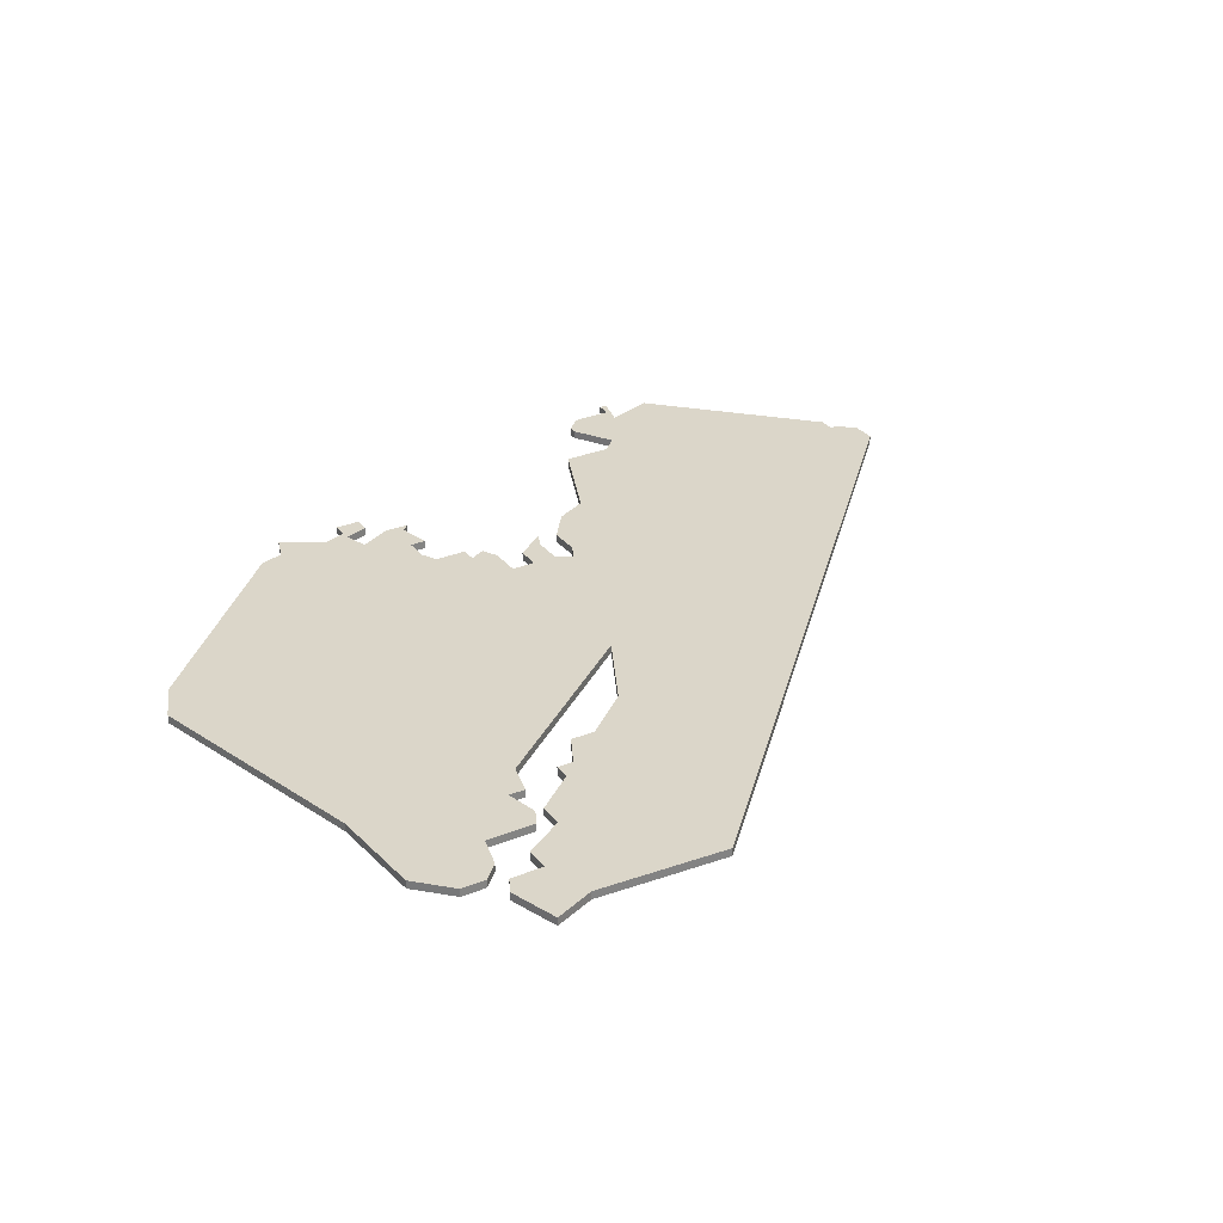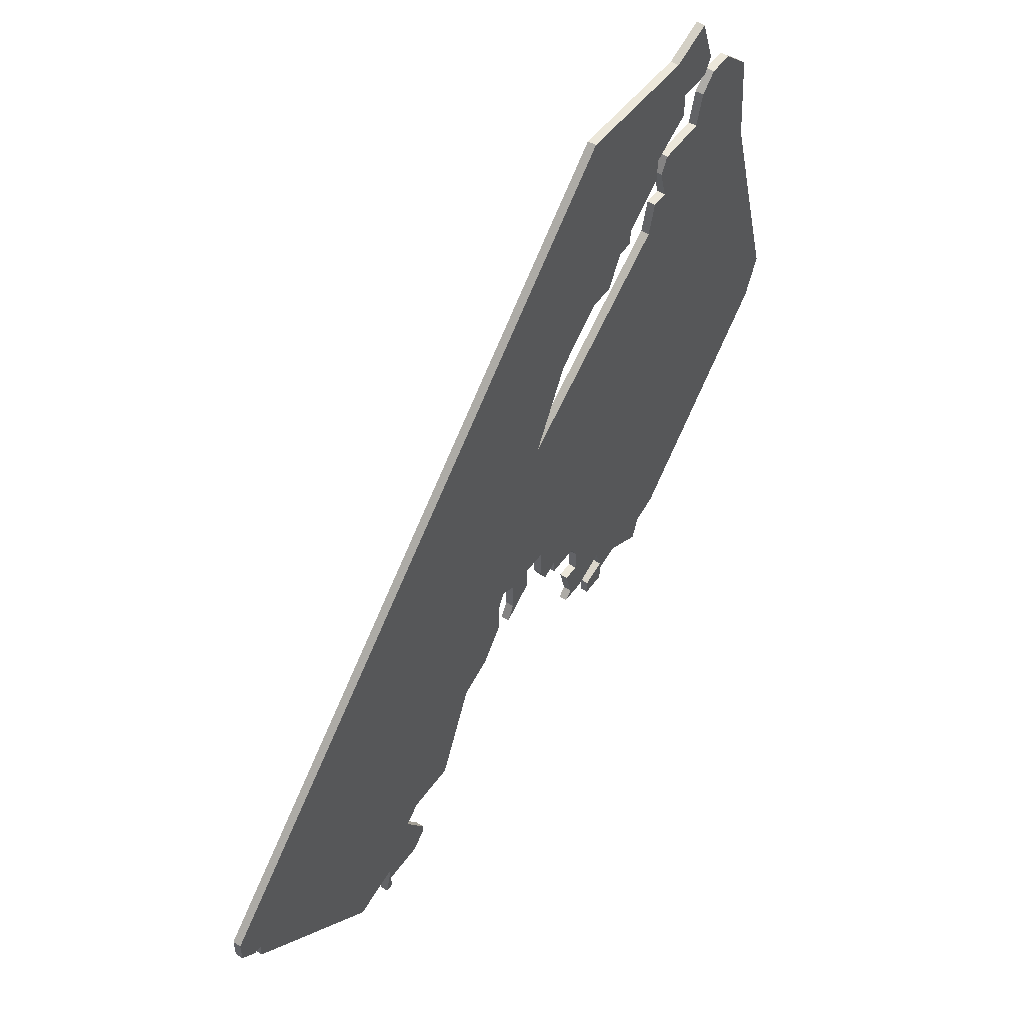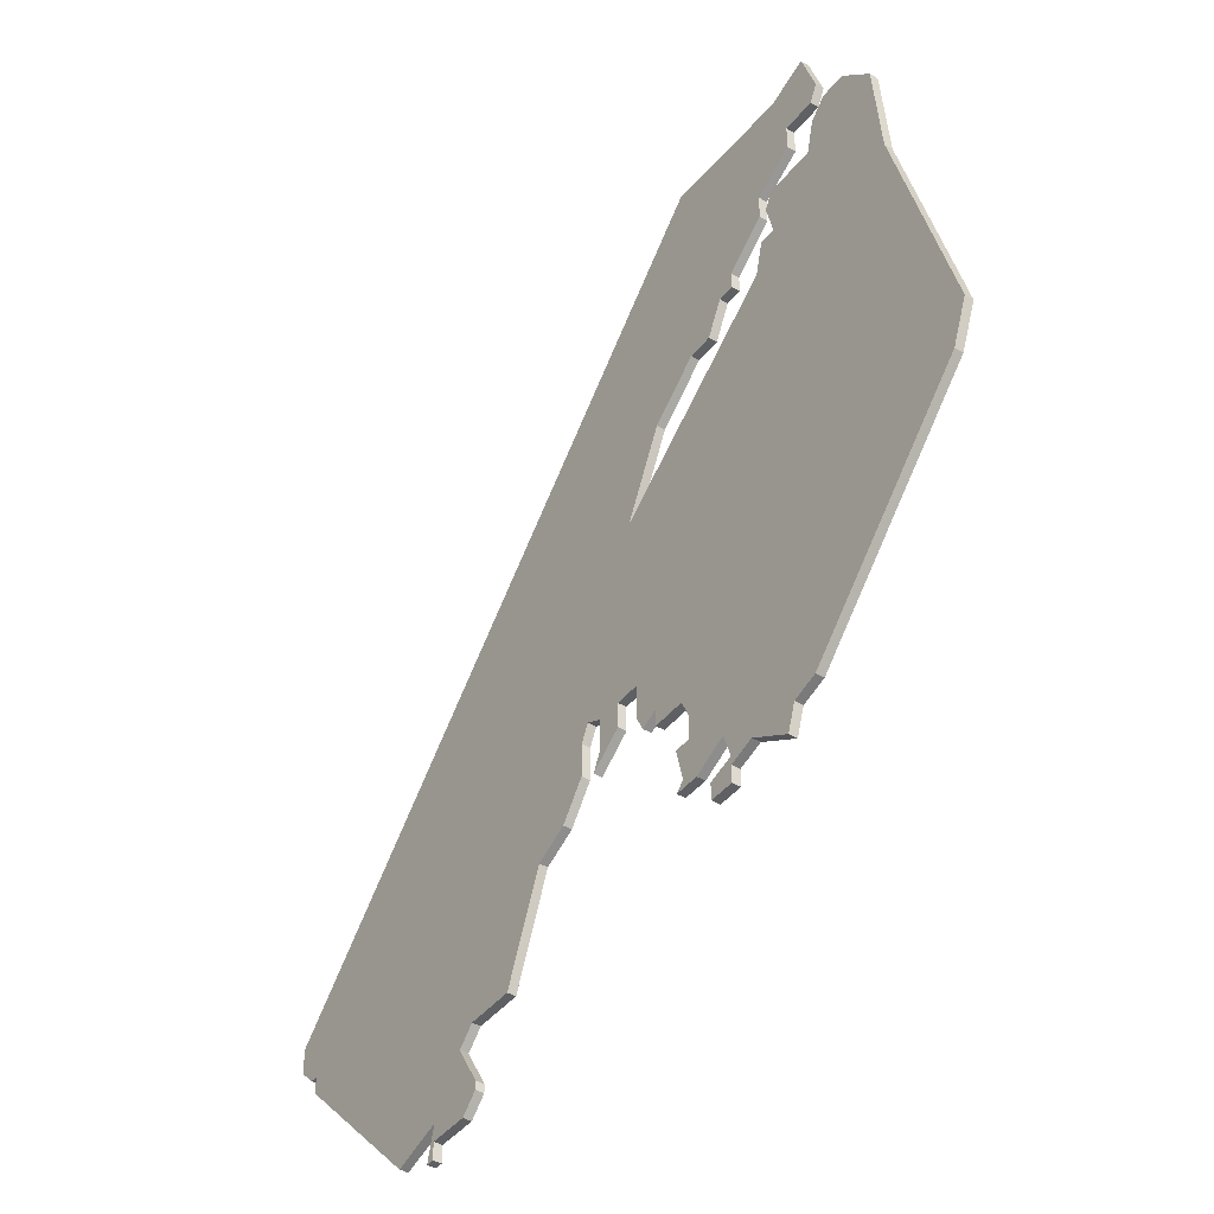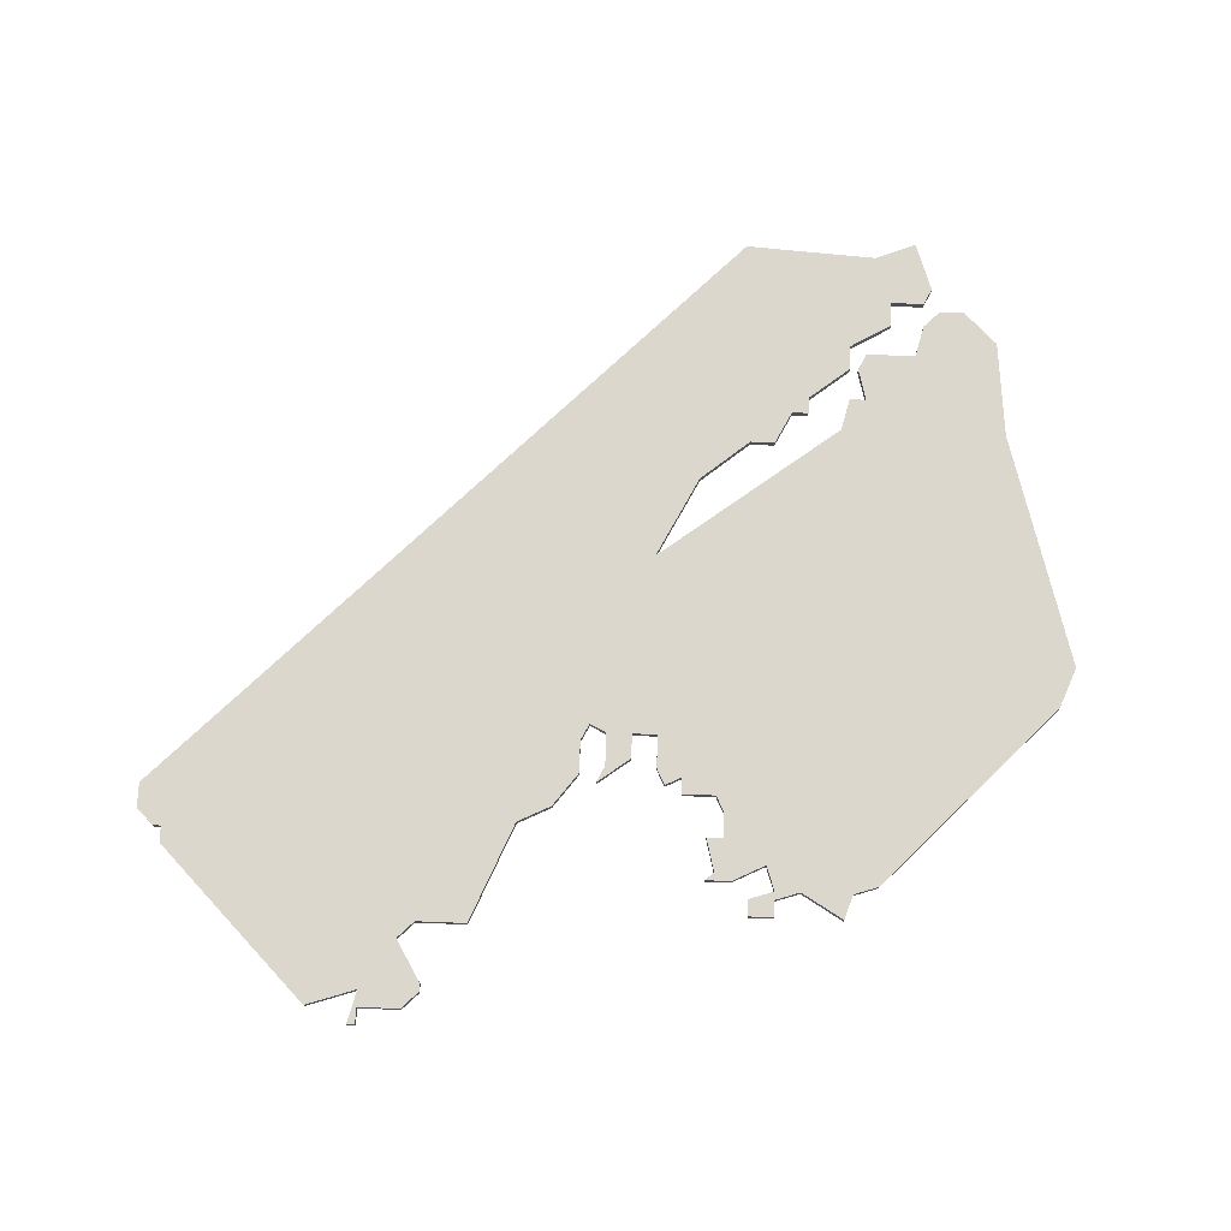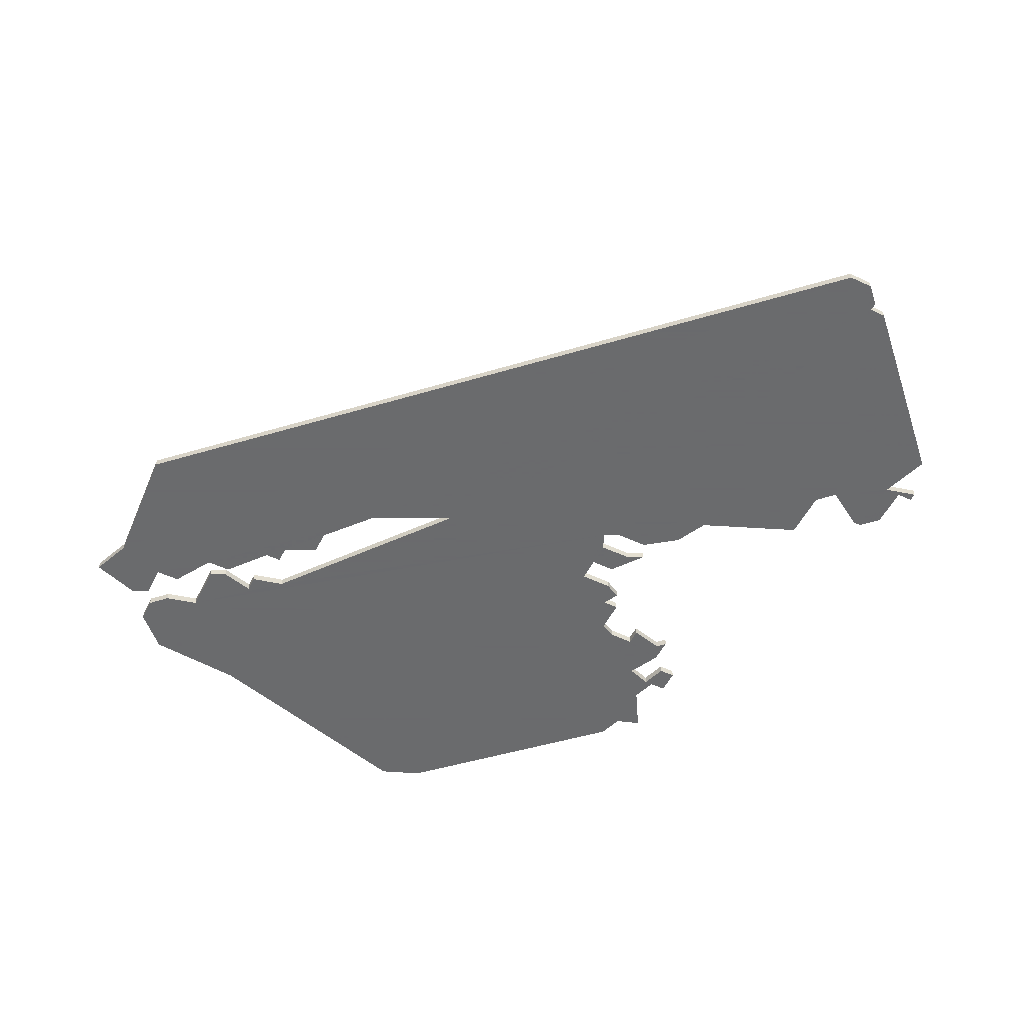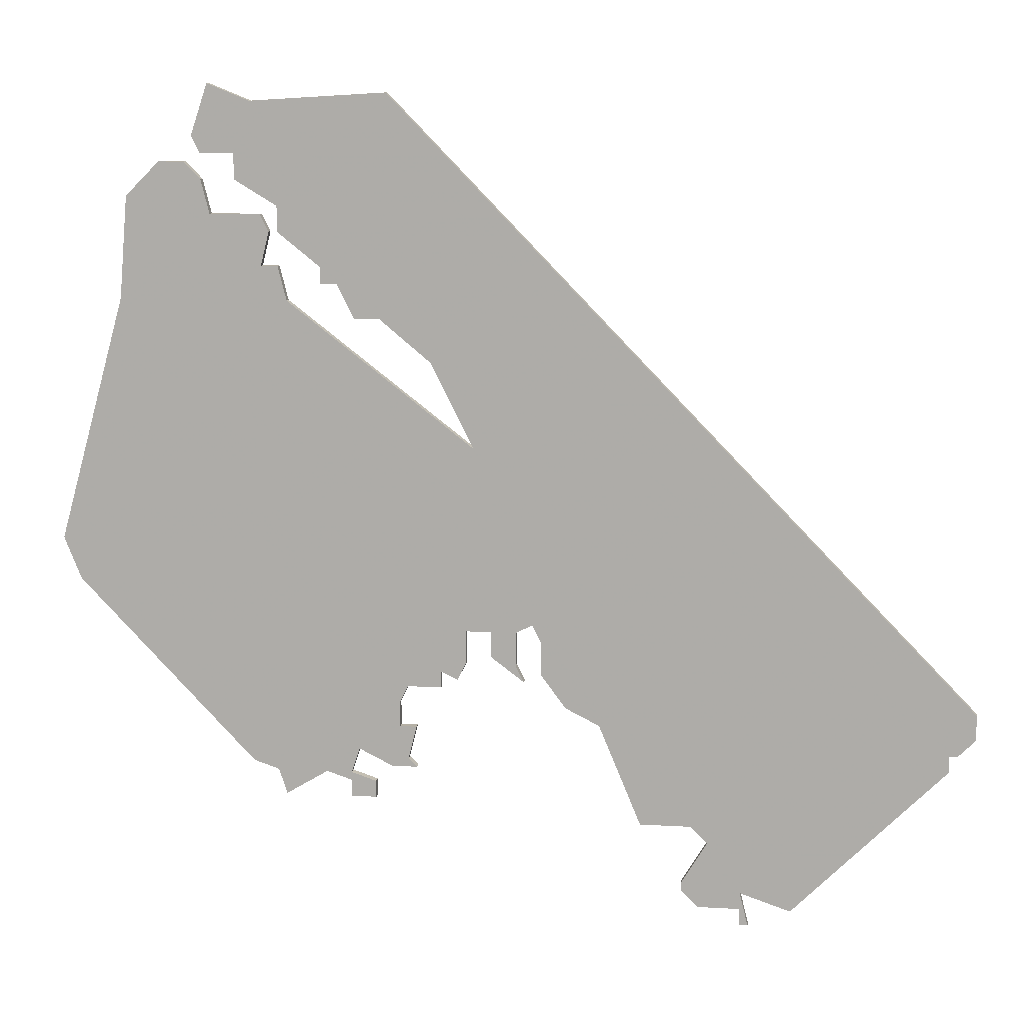
<metadata>
{"format":"obj","ext":"obj","renderer":"f3d","projection":"perspective","resolution":1024,"background":"white","views":[{"elev":29.9,"azim":149.3,"up":"+Z"},{"elev":53.4,"azim":-54.9,"up":"+Y"},{"elev":-42.5,"azim":54.9,"up":"+Y"},{"elev":73.0,"azim":2.2,"up":"+Z"},{"elev":-53.2,"azim":-116.5,"up":"+Z"},{"elev":11.3,"azim":-171.9,"up":"+Y"}]}
</metadata>
<code>
v 4645 -1227 0
v 4576 -1298 0
v 4576 -1301 0
v 4578 -1303 0
v 4579 -1303 0
v 4579 -1305 0
v 4597 -1323 0
v 4603 -1321 0
v 4602 -1325 0
v 4603 -1325 0
v 4603 -1323 0
v 4608 -1323 0
v 4610 -1321 0
v 4610 -1320 0
v 4607 -1315 0
v 4609 -1313 0
v 4615 -1313 0
v 4620 -1301 0
v 4624 -1299 0
v 4627 -1295 0
v 4627 -1291 0
v 4628 -1289 0
v 4630 -1290 0
v 4630 -1294 0
v 4629 -1296 0
v 4633 -1293 0
v 4633 -1290 0
v 4636 -1290 0
v 4636 -1294 0
v 4637 -1296 0
v 4639 -1295 0
v 4639 -1297 0
v 4643 -1297 0
v 4644 -1299 0
v 4644 -1302 0
v 4642 -1302 0
v 4643 -1306 0
v 4642 -1307 0
v 4645 -1307 0
v 4649 -1305 0
v 4650 -1308 0
v 4647 -1309 0
v 4647 -1311 0
v 4650 -1311 0
v 4650 -1309 0
v 4653 -1308 0
v 4658 -1311 0
v 4659 -1308 0
v 4662 -1307 0
v 4683 -1285 0
v 4685 -1280 0
v 4677 -1251 0
v 4676 -1239 0
v 4672 -1235 0
v 4669 -1235 0
v 4667 -1237 0
v 4666 -1241 0
v 4660 -1241 0
v 4659 -1243 0
v 4660 -1247 0
v 4658 -1247 0
v 4657 -1251 0
v 4635 -1268 0
v 4640 -1258 0
v 4646 -1253 0
v 4649 -1253 0
v 4651 -1249 0
v 4653 -1249 0
v 4653 -1247 0
v 4658 -1243 0
v 4658 -1240 0
v 4663 -1237 0
v 4663 -1234 0
v 4667 -1234 0
v 4668 -1232 0
v 4666 -1226 0
v 4661 -1228 0
v 4645 -1227 1
v 4576 -1298 1
v 4576 -1301 1
v 4578 -1303 1
v 4579 -1303 1
v 4579 -1305 1
v 4597 -1323 1
v 4603 -1321 1
v 4602 -1325 1
v 4603 -1325 1
v 4603 -1323 1
v 4608 -1323 1
v 4610 -1321 1
v 4610 -1320 1
v 4607 -1315 1
v 4609 -1313 1
v 4615 -1313 1
v 4620 -1301 1
v 4624 -1299 1
v 4627 -1295 1
v 4627 -1291 1
v 4628 -1289 1
v 4630 -1290 1
v 4630 -1294 1
v 4629 -1296 1
v 4633 -1293 1
v 4633 -1290 1
v 4636 -1290 1
v 4636 -1294 1
v 4637 -1296 1
v 4639 -1295 1
v 4639 -1297 1
v 4643 -1297 1
v 4644 -1299 1
v 4644 -1302 1
v 4642 -1302 1
v 4643 -1306 1
v 4642 -1307 1
v 4645 -1307 1
v 4649 -1305 1
v 4650 -1308 1
v 4647 -1309 1
v 4647 -1311 1
v 4650 -1311 1
v 4650 -1309 1
v 4653 -1308 1
v 4658 -1311 1
v 4659 -1308 1
v 4662 -1307 1
v 4683 -1285 1
v 4685 -1280 1
v 4677 -1251 1
v 4676 -1239 1
v 4672 -1235 1
v 4669 -1235 1
v 4667 -1237 1
v 4666 -1241 1
v 4660 -1241 1
v 4659 -1243 1
v 4660 -1247 1
v 4658 -1247 1
v 4657 -1251 1
v 4635 -1268 1
v 4640 -1258 1
v 4646 -1253 1
v 4649 -1253 1
v 4651 -1249 1
v 4653 -1249 1
v 4653 -1247 1
v 4658 -1243 1
v 4658 -1240 1
v 4663 -1237 1
v 4663 -1234 1
v 4667 -1234 1
v 4668 -1232 1
v 4666 -1226 1
v 4661 -1228 1
f 2 1 77
f 4 3 2
f 7 6 5
f 11 10 9
f 13 12 11
f 15 14 13
f 18 17 16
f 20 19 18
f 26 25 24
f 30 29 28
f 33 32 31
f 37 36 35
f 39 38 37
f 43 42 41
f 45 44 43
f 48 47 46
f 50 49 48
f 52 51 50
f 54 53 52
f 56 55 54
f 59 58 57
f 62 61 60
f 67 66 65
f 69 68 67
f 71 70 69
f 73 72 71
f 75 74 73
f 77 76 75
f 4 2 77
f 8 7 5
f 11 9 8
f 15 13 11
f 18 16 15
f 21 20 18
f 26 24 23
f 31 30 28
f 39 37 35
f 45 43 41
f 50 48 46
f 54 52 50
f 57 56 54
f 60 59 57
f 69 67 65
f 77 75 73
f 5 4 77
f 15 11 8
f 21 18 15
f 27 26 23
f 33 31 28
f 39 35 34
f 46 45 41
f 54 50 46
f 62 60 57
f 69 65 64
f 77 73 71
f 15 8 5
f 22 21 15
f 27 23 22
f 40 39 34
f 46 41 40
f 57 54 46
f 71 69 64
f 5 77 71
f 22 15 5
f 28 27 22
f 40 34 33
f 57 46 40
f 5 71 64
f 57 40 33
f 5 64 63
f 57 33 28
f 22 5 63
f 57 28 22
f 22 63 62
f 62 57 22
f 154 78 79
f 79 80 81
f 82 83 84
f 86 87 88
f 88 89 90
f 90 91 92
f 93 94 95
f 95 96 97
f 101 102 103
f 105 106 107
f 108 109 110
f 112 113 114
f 114 115 116
f 118 119 120
f 120 121 122
f 123 124 125
f 125 126 127
f 127 128 129
f 129 130 131
f 131 132 133
f 134 135 136
f 137 138 139
f 142 143 144
f 144 145 146
f 146 147 148
f 148 149 150
f 150 151 152
f 152 153 154
f 154 79 81
f 82 84 85
f 85 86 88
f 88 90 92
f 92 93 95
f 95 97 98
f 100 101 103
f 105 107 108
f 112 114 116
f 118 120 122
f 123 125 127
f 127 129 131
f 131 133 134
f 134 136 137
f 142 144 146
f 150 152 154
f 154 81 82
f 85 88 92
f 92 95 98
f 100 103 104
f 105 108 110
f 111 112 116
f 118 122 123
f 123 127 131
f 134 137 139
f 141 142 146
f 148 150 154
f 82 85 92
f 92 98 99
f 99 100 104
f 111 116 117
f 117 118 123
f 123 131 134
f 141 146 148
f 148 154 82
f 82 92 99
f 99 104 105
f 110 111 117
f 117 123 134
f 141 148 82
f 110 117 134
f 140 141 82
f 105 110 134
f 140 82 99
f 99 105 134
f 139 140 99
f 99 134 139
f 79 78 2
f 2 78 1
f 80 79 3
f 3 79 2
f 81 80 4
f 4 80 3
f 82 81 5
f 5 81 4
f 83 82 6
f 6 82 5
f 84 83 7
f 7 83 6
f 85 84 8
f 8 84 7
f 86 85 9
f 9 85 8
f 87 86 10
f 10 86 9
f 88 87 11
f 11 87 10
f 89 88 12
f 12 88 11
f 90 89 13
f 13 89 12
f 91 90 14
f 14 90 13
f 92 91 15
f 15 91 14
f 93 92 16
f 16 92 15
f 94 93 17
f 17 93 16
f 95 94 18
f 18 94 17
f 96 95 19
f 19 95 18
f 97 96 20
f 20 96 19
f 98 97 21
f 21 97 20
f 99 98 22
f 22 98 21
f 100 99 23
f 23 99 22
f 101 100 24
f 24 100 23
f 102 101 25
f 25 101 24
f 103 102 26
f 26 102 25
f 104 103 27
f 27 103 26
f 105 104 28
f 28 104 27
f 106 105 29
f 29 105 28
f 107 106 30
f 30 106 29
f 108 107 31
f 31 107 30
f 109 108 32
f 32 108 31
f 110 109 33
f 33 109 32
f 111 110 34
f 34 110 33
f 112 111 35
f 35 111 34
f 113 112 36
f 36 112 35
f 114 113 37
f 37 113 36
f 115 114 38
f 38 114 37
f 116 115 39
f 39 115 38
f 117 116 40
f 40 116 39
f 118 117 41
f 41 117 40
f 119 118 42
f 42 118 41
f 120 119 43
f 43 119 42
f 121 120 44
f 44 120 43
f 122 121 45
f 45 121 44
f 123 122 46
f 46 122 45
f 124 123 47
f 47 123 46
f 125 124 48
f 48 124 47
f 126 125 49
f 49 125 48
f 127 126 50
f 50 126 49
f 128 127 51
f 51 127 50
f 129 128 52
f 52 128 51
f 130 129 53
f 53 129 52
f 131 130 54
f 54 130 53
f 132 131 55
f 55 131 54
f 133 132 56
f 56 132 55
f 134 133 57
f 57 133 56
f 135 134 58
f 58 134 57
f 136 135 59
f 59 135 58
f 137 136 60
f 60 136 59
f 138 137 61
f 61 137 60
f 139 138 62
f 62 138 61
f 140 139 63
f 63 139 62
f 141 140 64
f 64 140 63
f 142 141 65
f 65 141 64
f 143 142 66
f 66 142 65
f 144 143 67
f 67 143 66
f 145 144 68
f 68 144 67
f 146 145 69
f 69 145 68
f 147 146 70
f 70 146 69
f 148 147 71
f 71 147 70
f 149 148 72
f 72 148 71
f 150 149 73
f 73 149 72
f 151 150 74
f 74 150 73
f 152 151 75
f 75 151 74
f 153 152 76
f 76 152 75
f 78 154 1
f 1 154 77
f 154 153 77
f 77 153 76

</code>
